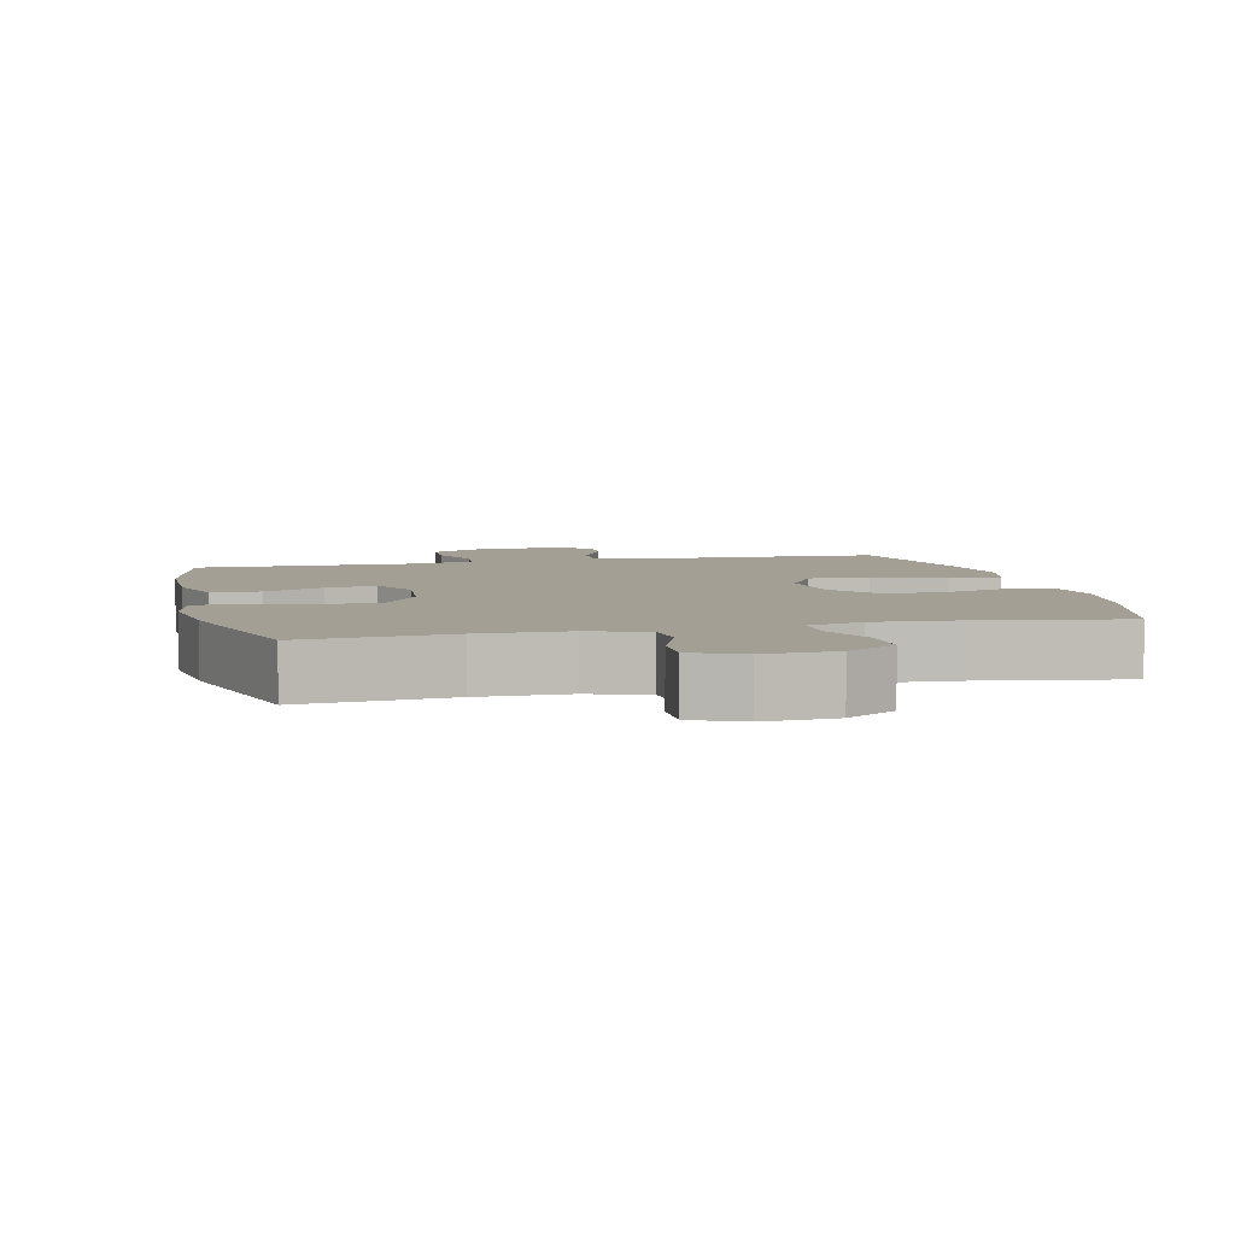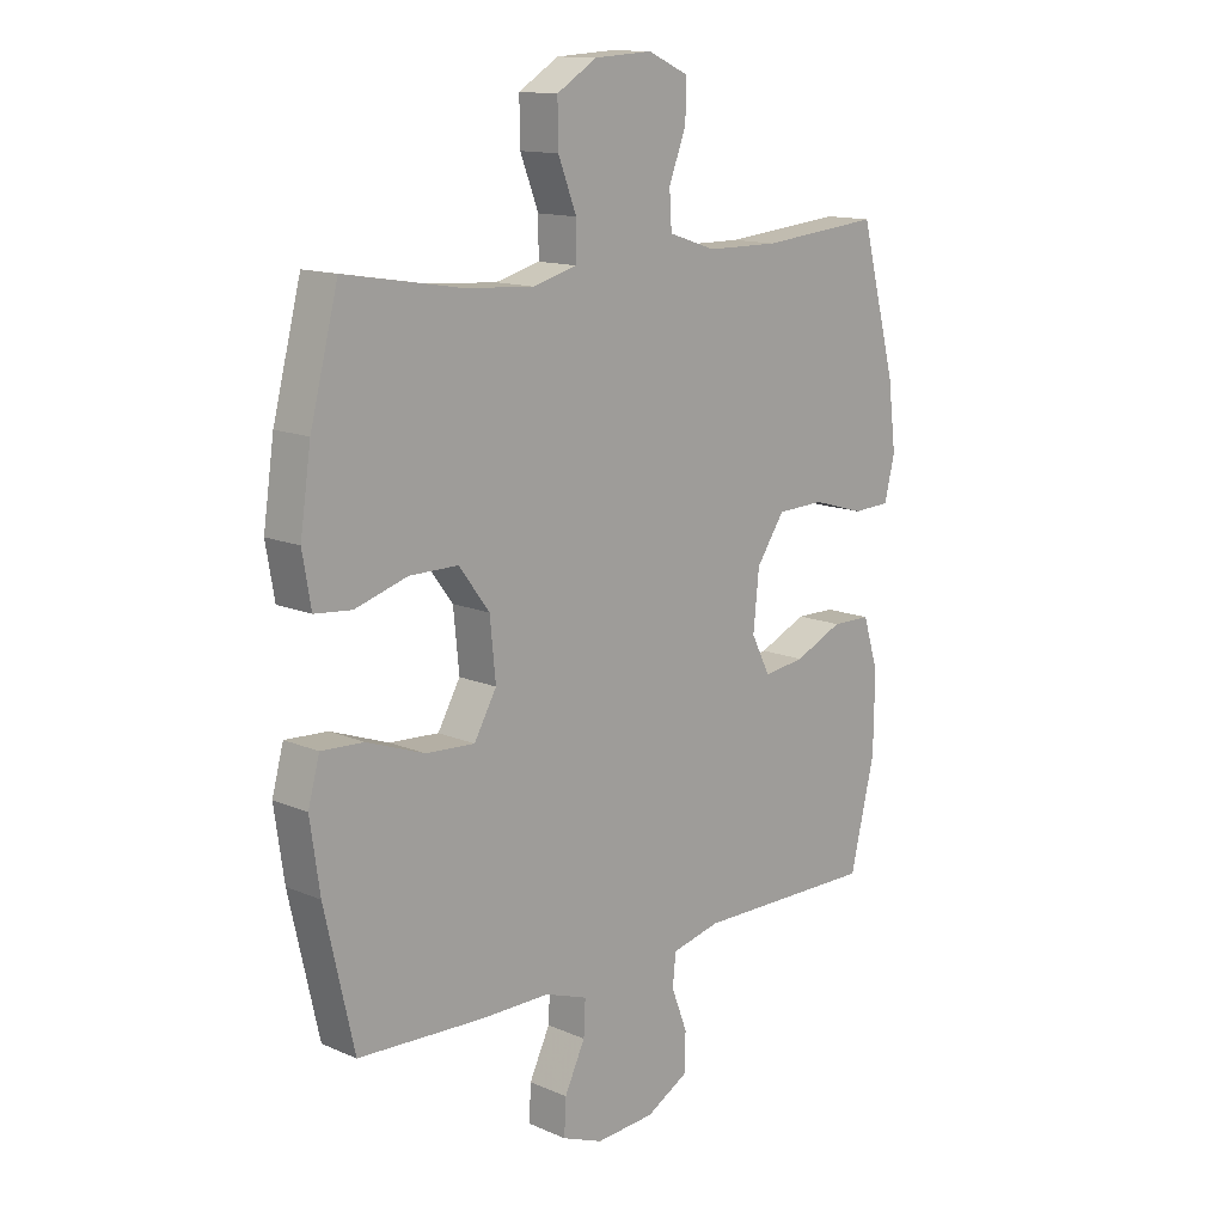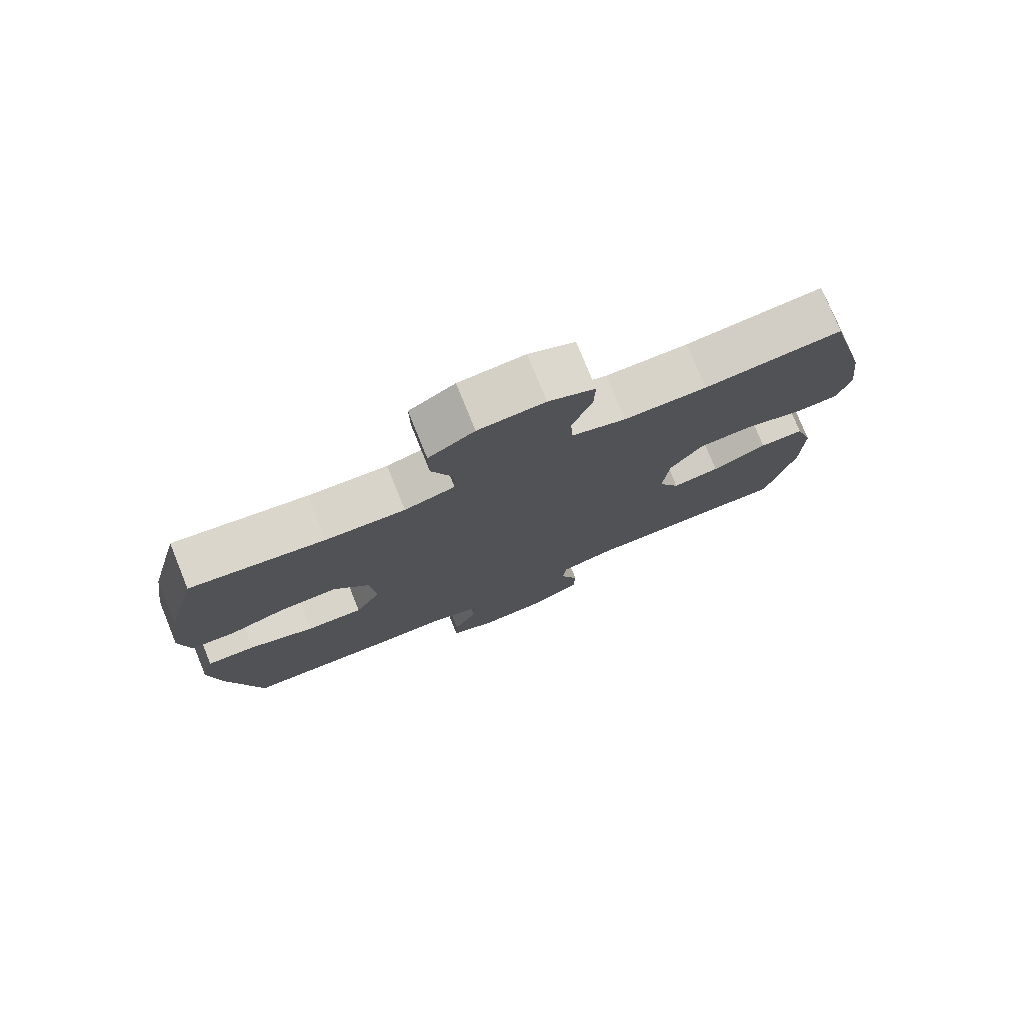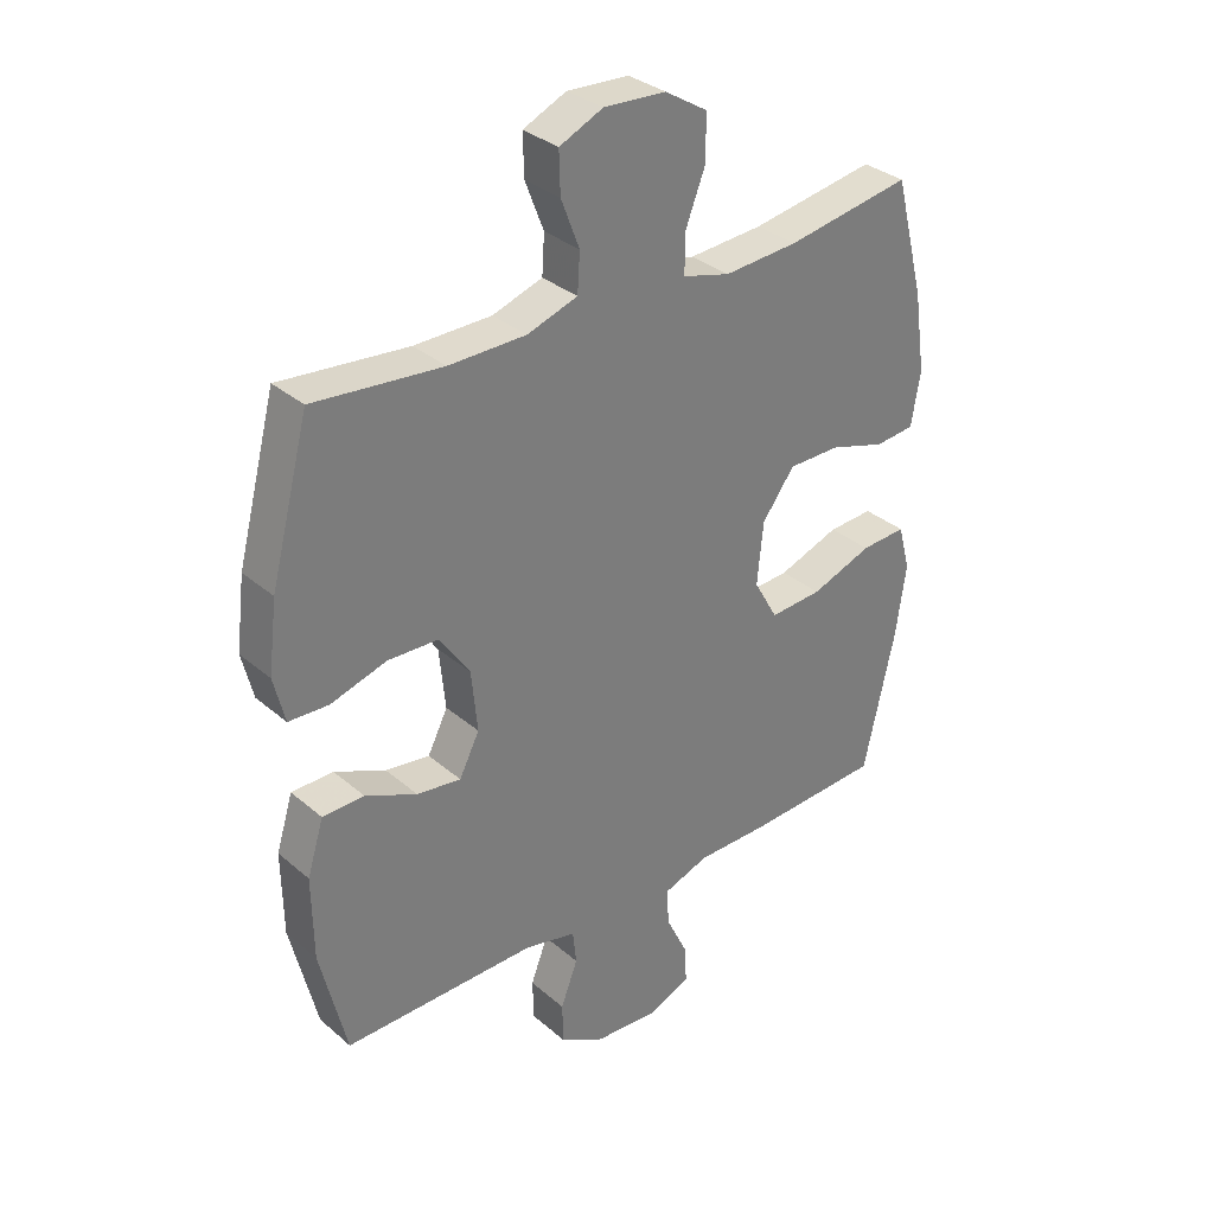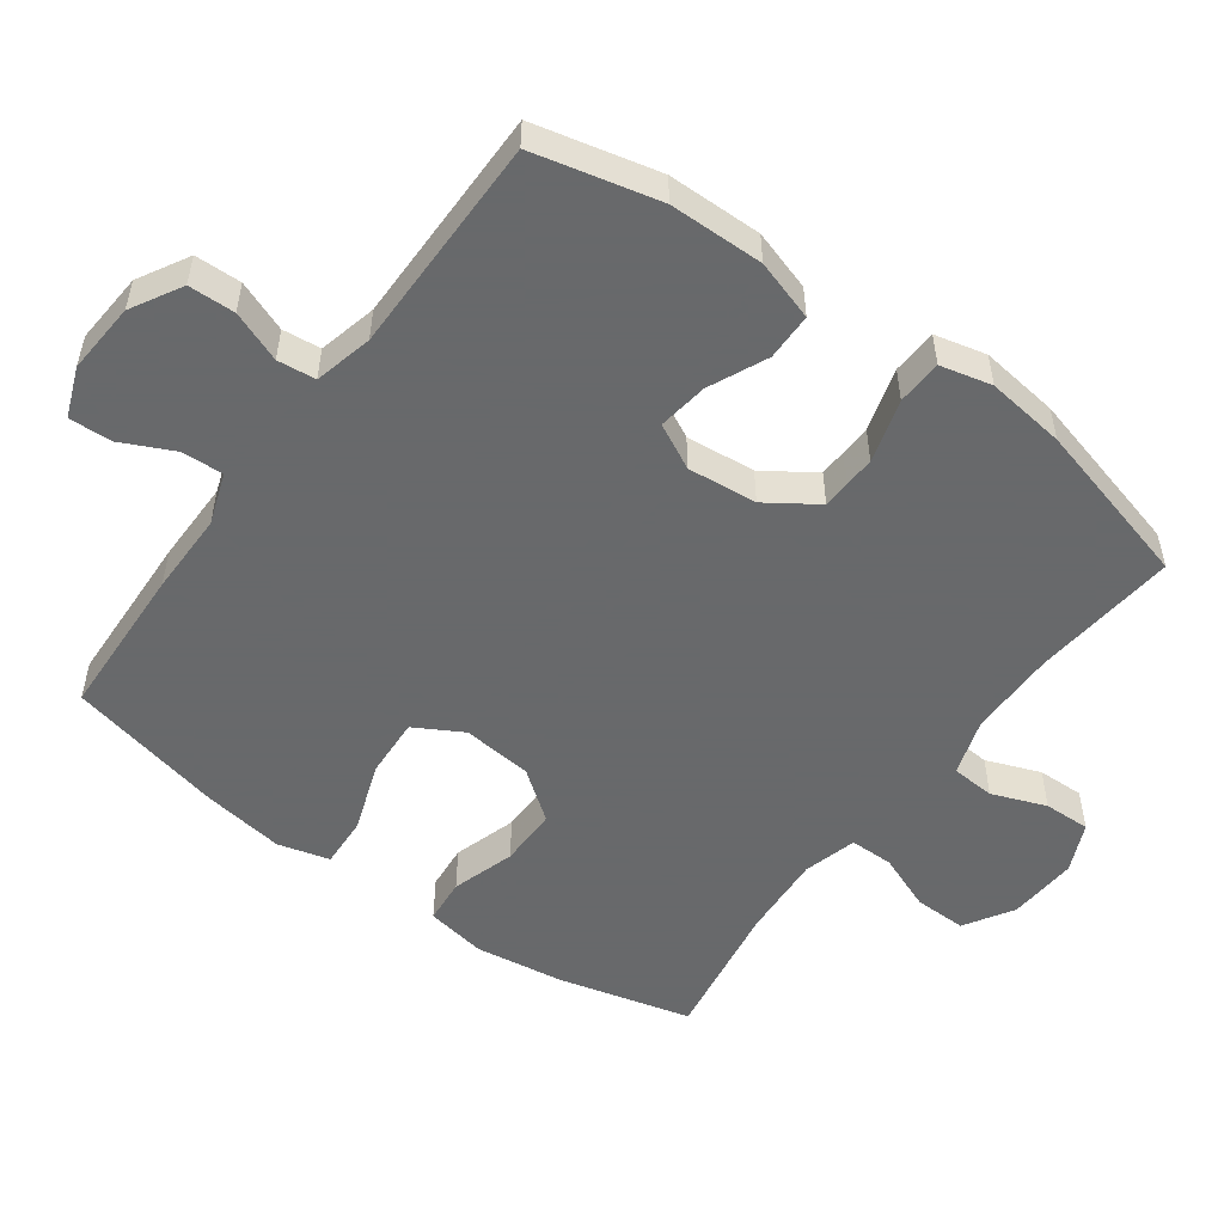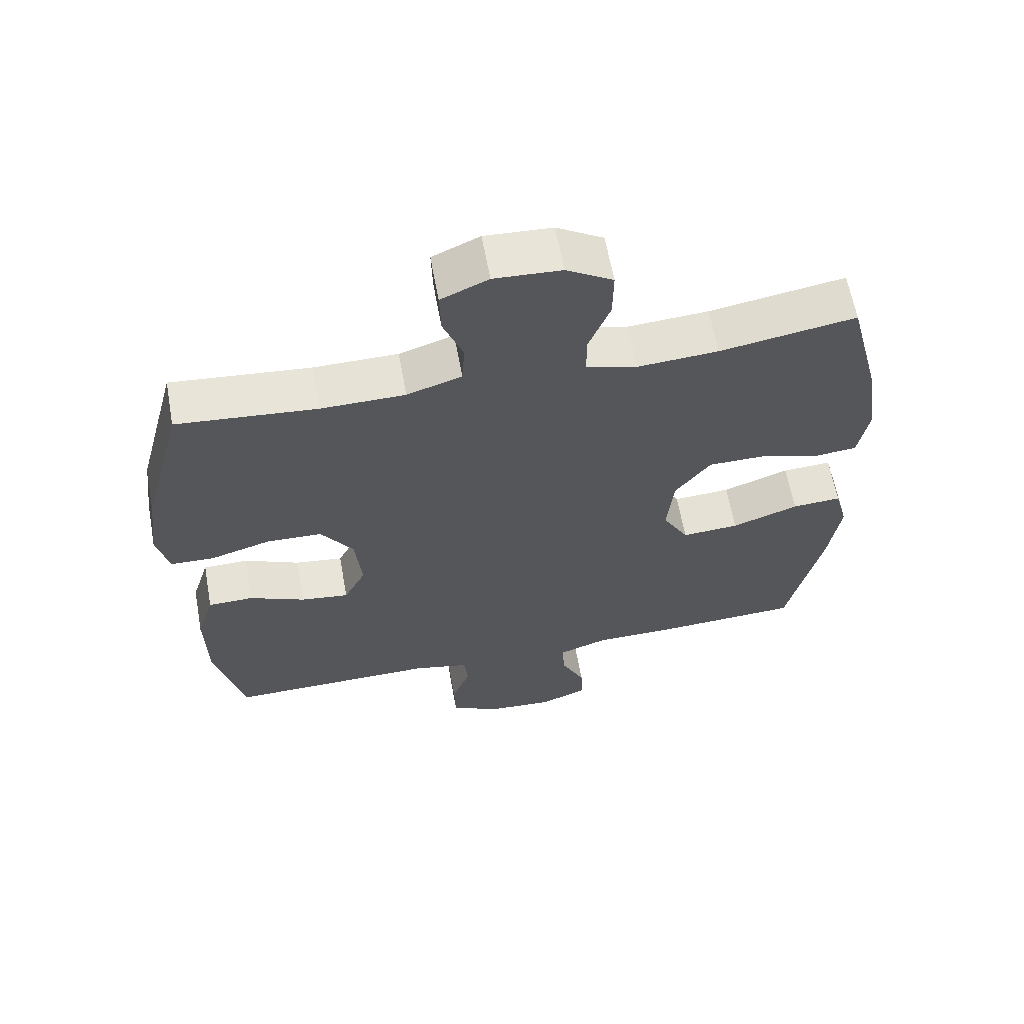
<metadata>
{"format":"obj","ext":"obj","renderer":"f3d","projection":"perspective","resolution":1024,"background":"white","views":[{"elev":5.6,"azim":-13.4,"up":"+Y"},{"elev":13.5,"azim":134.1,"up":"+Z"},{"elev":77.5,"azim":157.9,"up":"+Z"},{"elev":32.8,"azim":-40.5,"up":"+Z"},{"elev":-52.6,"azim":-126.3,"up":"+Y"},{"elev":62.6,"azim":-10.3,"up":"+Z"}]}
</metadata>
<code>
v 0.5 0.07 -0.5
v 0.277 0.07 -0.51
v 0.159 0.07 -0.51
v 0.085 0.07 -0.536
v 0.088 0.07 -0.596
v 0.124 0.07 -0.671
v 0.127 0.07 -0.733
v 0.056 0.07 -0.761
v -0.047 0.07 -0.754
v -0.12 0.07 -0.713
v -0.122 0.07 -0.646
v -0.094 0.07 -0.573
v -0.1 0.07 -0.518
v -0.184 0.07 -0.498
v -0.5 0.07 -0.5
v -0.543 0.07 -0.32
v -0.545 0.07 -0.184
v -0.518 0.07 -0.097
v -0.45 0.07 -0.096
v -0.366 0.07 -0.134
v -0.294 0.07 -0.144
v -0.261 0.07 -0.079
v -0.271 0.07 0.021
v -0.32 0.07 0.093
v -0.403 0.07 0.096
v -0.494 0.07 0.069
v -0.559 0.07 0.072
v -0.577 0.07 0.146
v -0.563 0.07 0.26
v -0.5 0.07 0.5
v -0.291 0.07 0.48
v -0.165 0.07 0.481
v -0.083 0.07 0.508
v -0.079 0.07 0.571
v -0.109 0.07 0.649
v -0.111 0.07 0.716
v -0.04 0.07 0.748
v 0.061 0.07 0.742
v 0.131 0.07 0.699
v 0.13 0.07 0.624
v 0.098 0.07 0.542
v 0.098 0.07 0.479
v 0.175 0.07 0.458
v 0.296 0.07 0.466
v 0.5 0.07 0.5
v 0.549 0.07 0.31
v 0.568 0.07 0.18
v 0.553 0.07 0.093
v 0.488 0.07 0.087
v 0.397 0.07 0.115
v 0.312 0.07 0.115
v 0.259 0.07 0.044
v 0.249 0.07 -0.057
v 0.288 0.07 -0.126
v 0.374 0.07 -0.121
v 0.474 0.07 -0.085
v 0.548 0.07 -0.081
v 0.568 0.07 -0.155
v 0.551 0.07 -0.273
v 0.5 0 -0.5
v 0.277 0 -0.51
v 0.159 0 -0.51
v 0.085 0 -0.536
v 0.088 0 -0.596
v 0.124 0 -0.671
v 0.127 0 -0.733
v 0.056 0 -0.761
v -0.047 0 -0.754
v -0.12 0 -0.713
v -0.122 0 -0.646
v -0.094 0 -0.573
v -0.1 0 -0.518
v -0.184 0 -0.498
v -0.5 0 -0.5
v -0.543 0 -0.32
v -0.545 0 -0.184
v -0.518 0 -0.097
v -0.45 0 -0.096
v -0.366 0 -0.134
v -0.294 0 -0.144
v -0.261 0 -0.079
v -0.271 0 0.021
v -0.32 0 0.093
v -0.403 0 0.096
v -0.494 0 0.069
v -0.559 0 0.072
v -0.577 0 0.146
v -0.563 0 0.26
v -0.5 0 0.5
v -0.291 0 0.48
v -0.165 0 0.481
v -0.083 0 0.508
v -0.079 0 0.571
v -0.109 0 0.649
v -0.111 0 0.716
v -0.04 0 0.748
v 0.061 0 0.742
v 0.131 0 0.699
v 0.13 0 0.624
v 0.098 0 0.542
v 0.098 0 0.479
v 0.175 0 0.458
v 0.296 0 0.466
v 0.5 0 0.5
v 0.549 0 0.31
v 0.568 0 0.18
v 0.553 0 0.093
v 0.488 0 0.087
v 0.397 0 0.115
v 0.312 0 0.115
v 0.259 0 0.044
v 0.249 0 -0.057
v 0.288 0 -0.126
v 0.374 0 -0.121
v 0.474 0 -0.085
v 0.548 0 -0.081
v 0.568 0 -0.155
v 0.551 0 -0.273
f 55 56 57 58
f 54 55 58 59
f 47 48 49 50
f 47 50 51
f 44 45 46 47
f 43 44 47 51
f 42 43 51 52
f 38 39 40 41
f 38 41 42
f 37 38 42
f 34 35 36 37
f 33 34 37 42
f 32 33 42 52
f 28 29 30 31
f 25 26 27 28
f 24 25 28 31
f 23 24 31 32
f 17 18 19 20
f 17 20 21
f 14 15 16 17
f 13 14 17 21
f 9 10 11 12
f 9 12 13
f 8 9 13
f 5 6 7 8
f 4 5 8 13
f 3 4 13 21
f 54 59 1 2
f 53 54 2 3
f 22 23 32 52
f 22 52 53
f 3 21 22 53
f 117 116 115 114
f 118 117 114 113
f 109 108 107 106
f 110 109 106
f 106 105 104 103
f 110 106 103 102
f 111 110 102 101
f 100 99 98 97
f 101 100 97
f 101 97 96
f 96 95 94 93
f 101 96 93 92
f 111 101 92 91
f 90 89 88 87
f 87 86 85 84
f 90 87 84 83
f 91 90 83 82
f 79 78 77 76
f 80 79 76
f 76 75 74 73
f 80 76 73 72
f 71 70 69 68
f 72 71 68
f 72 68 67
f 67 66 65 64
f 72 67 64 63
f 80 72 63 62
f 61 60 118 113
f 62 61 113 112
f 111 91 82 81
f 112 111 81
f 112 81 80 62
f 1 60 61 2
f 2 61 62 3
f 3 62 63 4
f 4 63 64 5
f 5 64 65 6
f 6 65 66 7
f 7 66 67 8
f 8 67 68 9
f 9 68 69 10
f 10 69 70 11
f 11 70 71 12
f 12 71 72 13
f 13 72 73 14
f 14 73 74 15
f 15 74 75 16
f 16 75 76 17
f 17 76 77 18
f 18 77 78 19
f 19 78 79 20
f 20 79 80 21
f 21 80 81 22
f 22 81 82 23
f 23 82 83 24
f 24 83 84 25
f 25 84 85 26
f 26 85 86 27
f 27 86 87 28
f 28 87 88 29
f 29 88 89 30
f 30 89 90 31
f 31 90 91 32
f 32 91 92 33
f 33 92 93 34
f 34 93 94 35
f 35 94 95 36
f 36 95 96 37
f 37 96 97 38
f 38 97 98 39
f 39 98 99 40
f 40 99 100 41
f 41 100 101 42
f 42 101 102 43
f 43 102 103 44
f 44 103 104 45
f 45 104 105 46
f 46 105 106 47
f 47 106 107 48
f 48 107 108 49
f 49 108 109 50
f 50 109 110 51
f 51 110 111 52
f 52 111 112 53
f 53 112 113 54
f 54 113 114 55
f 55 114 115 56
f 56 115 116 57
f 57 116 117 58
f 58 117 118 59
f 59 118 60 1

</code>
